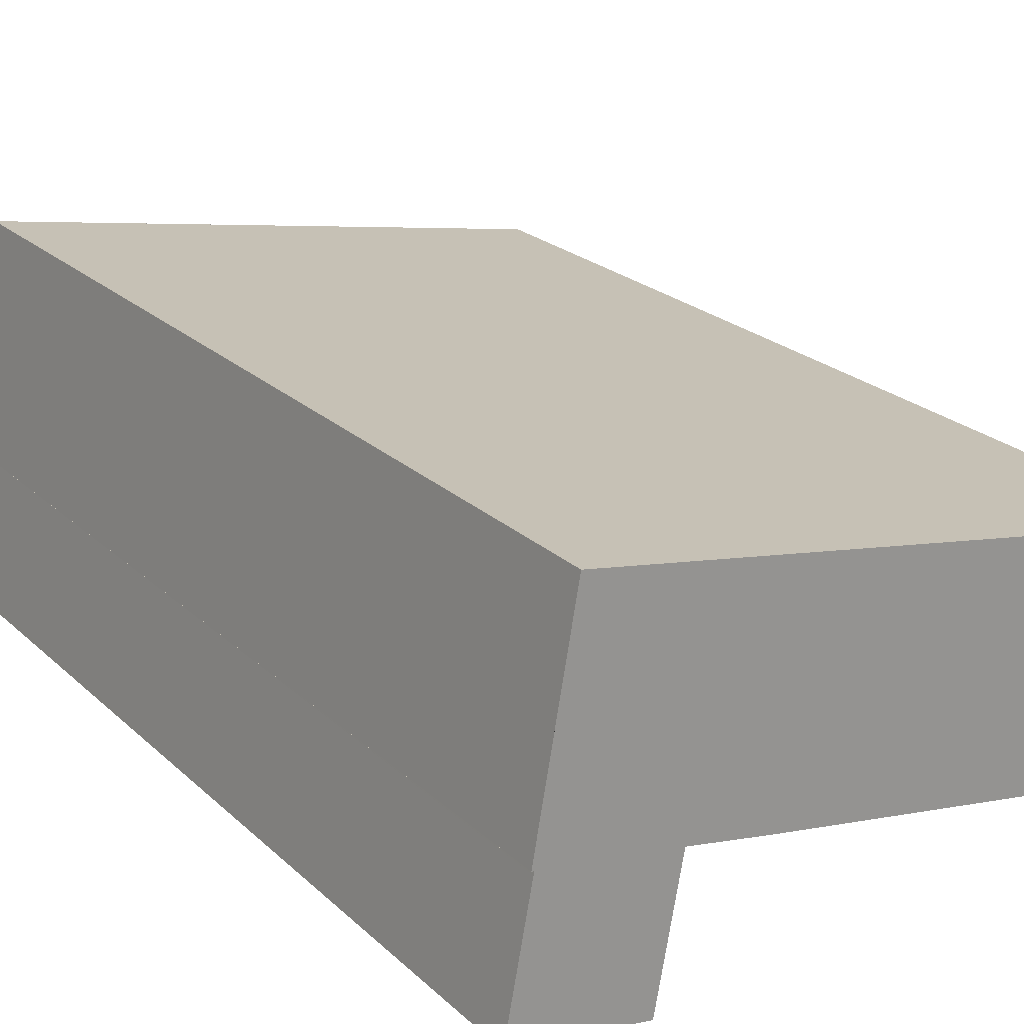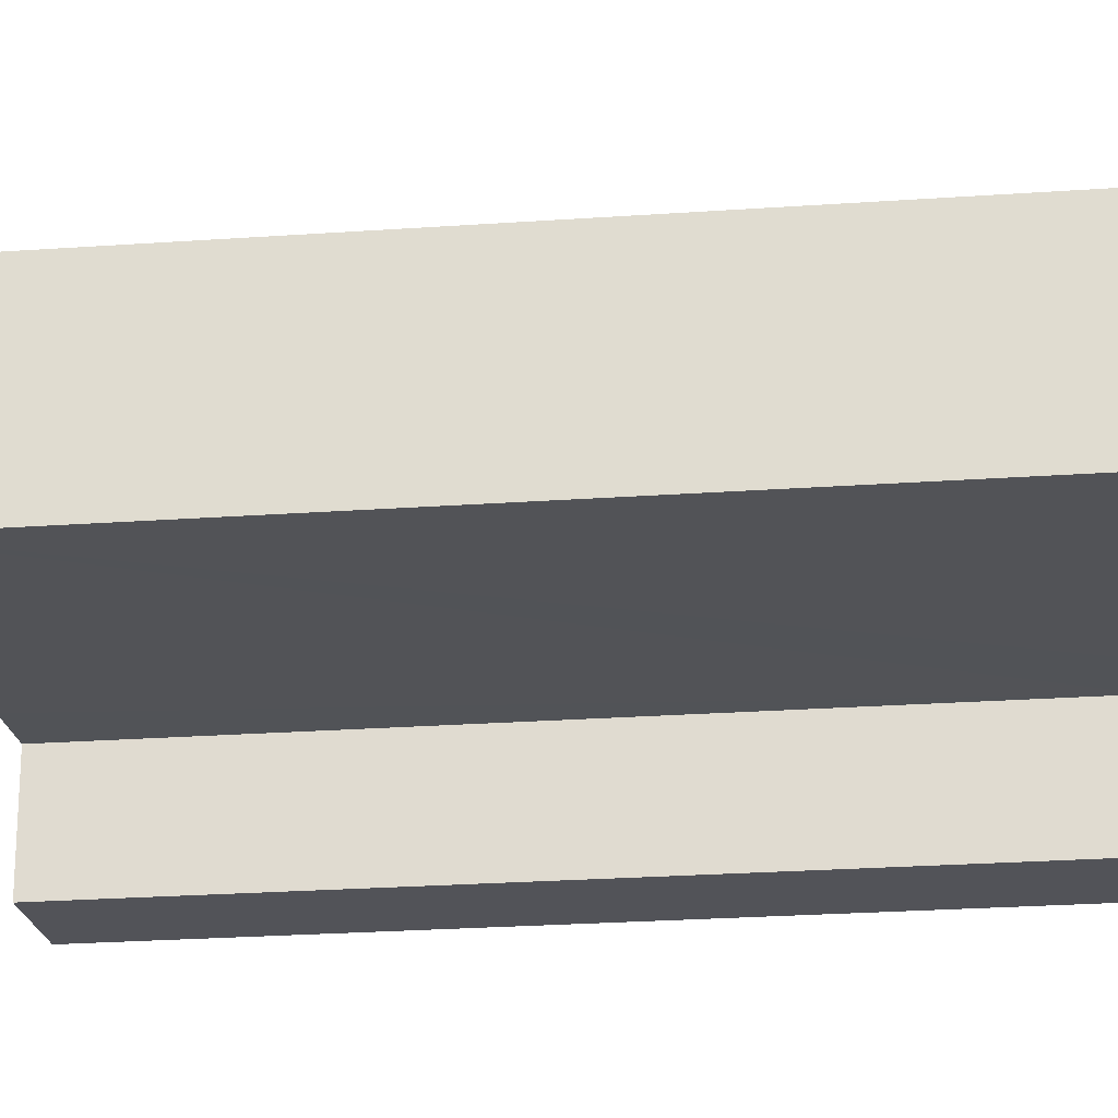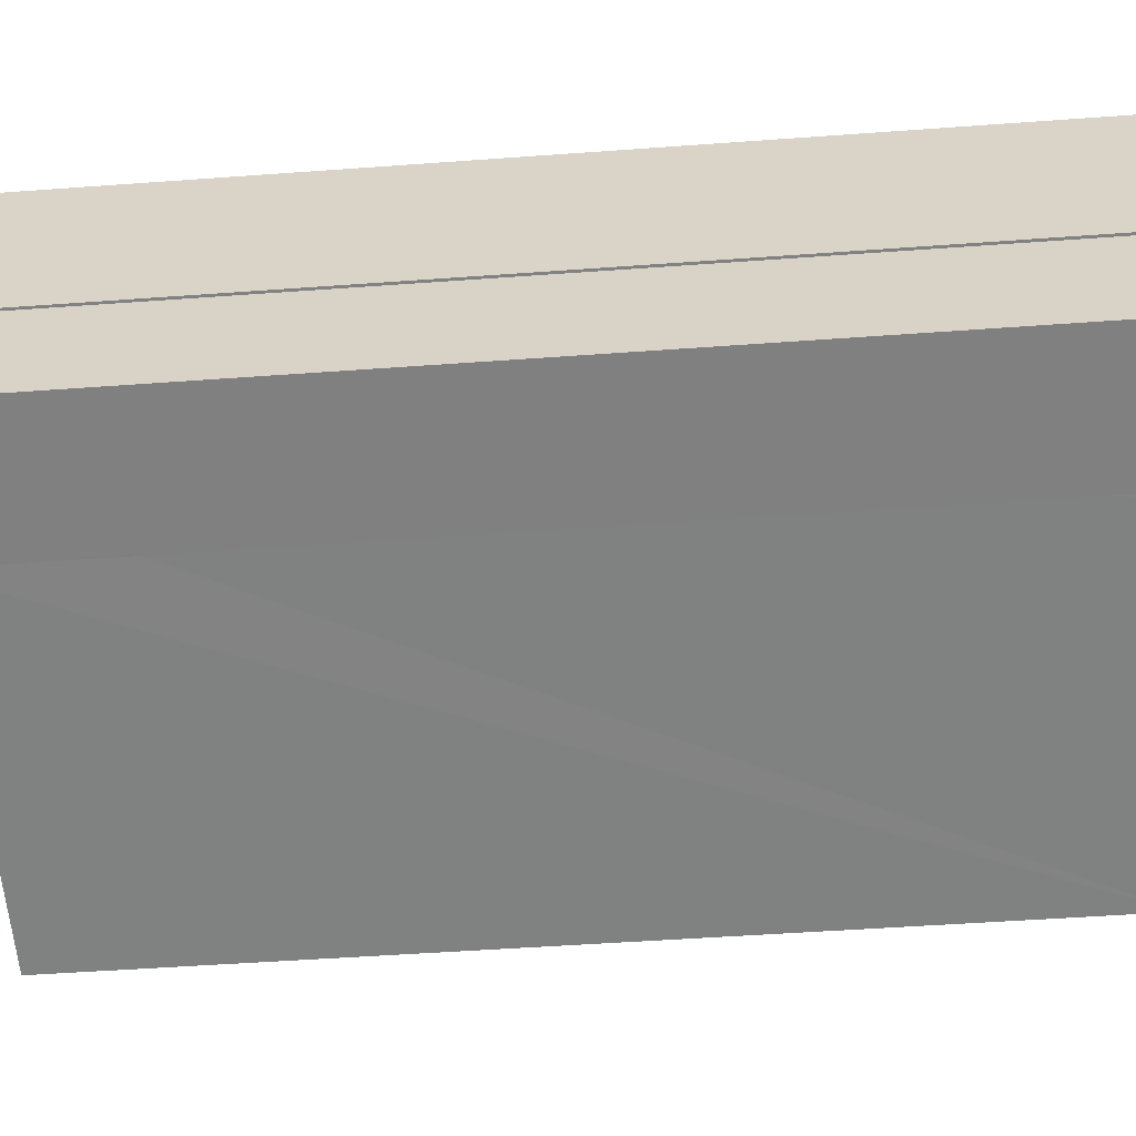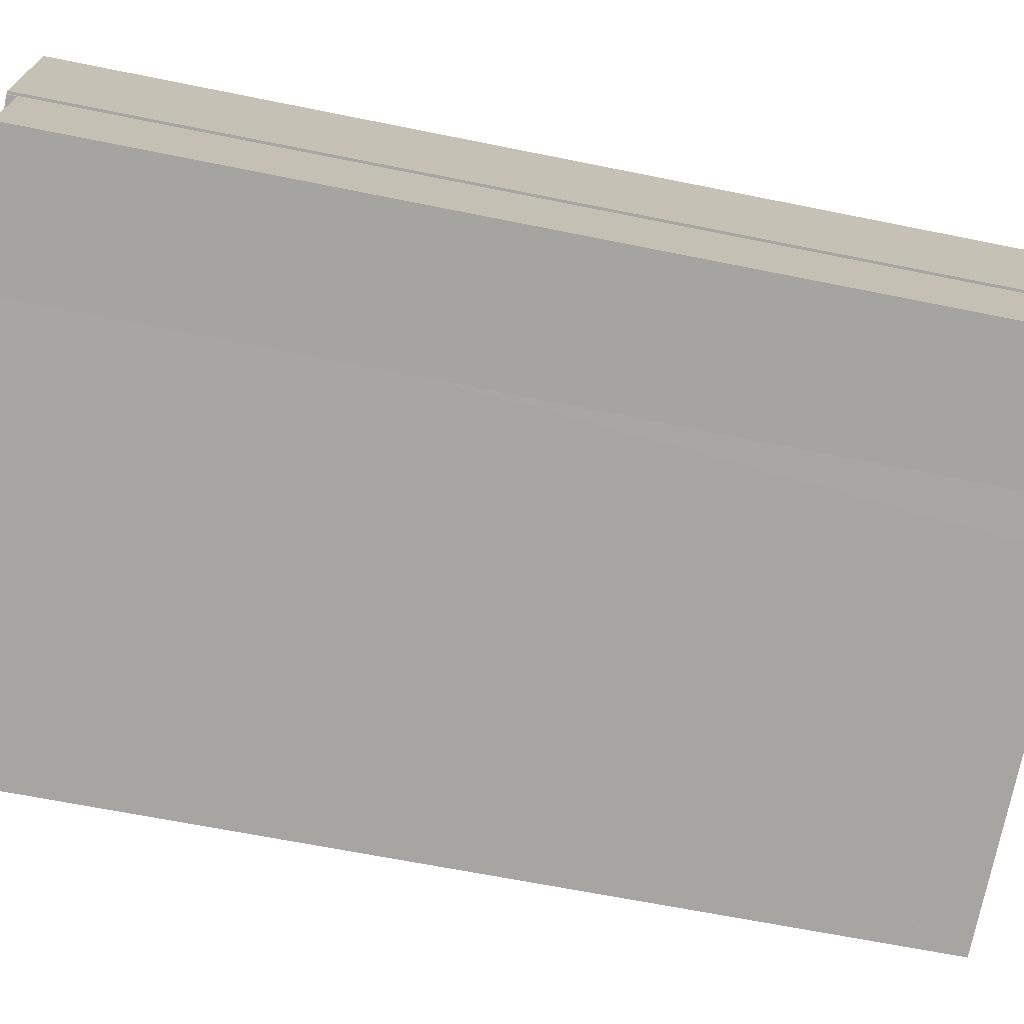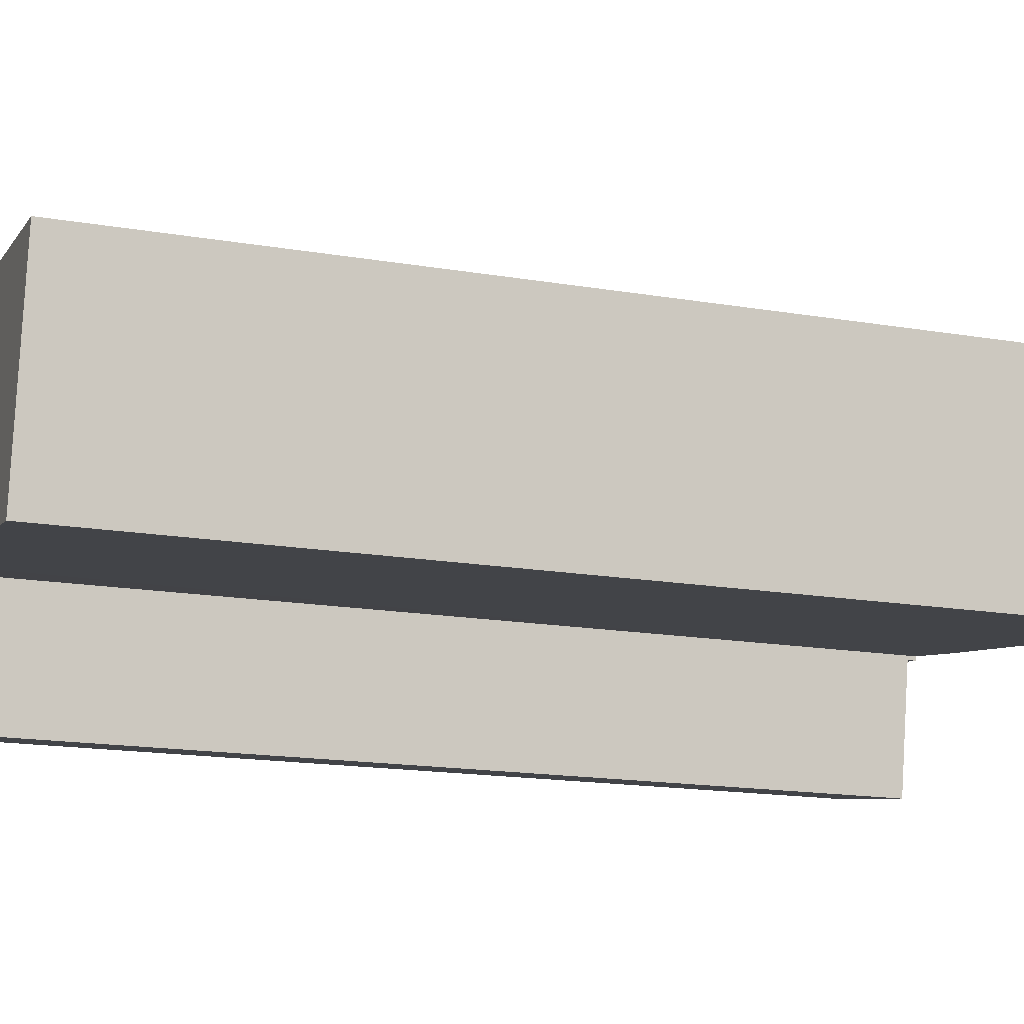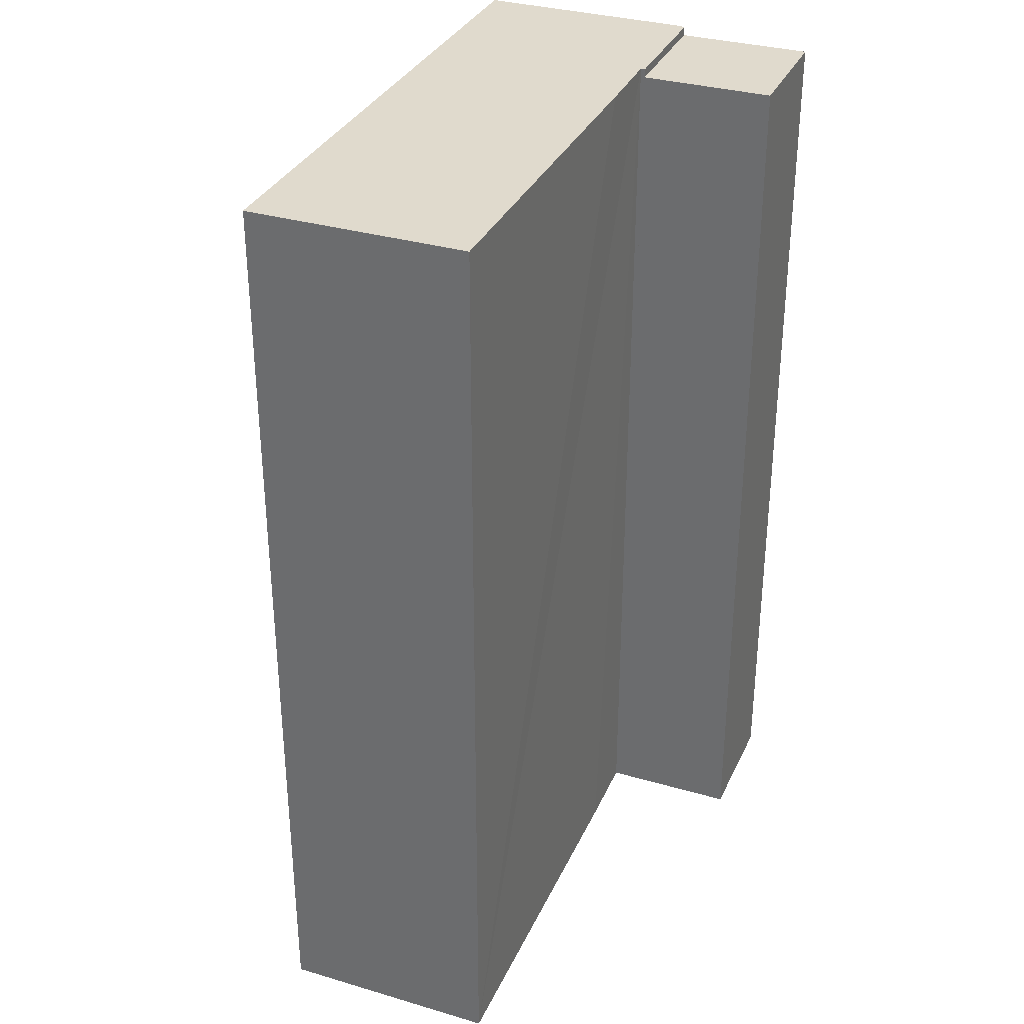
<metadata>
{"format":"obj","ext":"obj","renderer":"f3d","projection":"perspective","resolution":1024,"background":"white","views":[{"elev":23.1,"azim":-33.8,"up":"+Z"},{"elev":-32.9,"azim":95.1,"up":"+Z"},{"elev":-49.9,"azim":-85.4,"up":"+Z"},{"elev":-63.2,"azim":-101.7,"up":"+Z"},{"elev":-17.2,"azim":71.4,"up":"+Z"},{"elev":33.1,"azim":122.3,"up":"+Y"}]}
</metadata>
<code>
v  0.047 44.02 0.251
v  6.15 44.02 -1.109
v  0 44.02 2.696e-15
v  7.298 44.02 5.116
v  0.112 44.02 0.592
v  1.184 44.02 6.243
v  0 0 0
v  1.184 -3.823e-16 6.243
v  0.047 -1.537e-17 0.251
v  0.112 -3.625e-17 0.592
v  7.298 -3.133e-16 5.116
v  6.15 6.791e-17 -1.109
v  1.184 44.44 6.243
v  7.334 44.44 5.313
v  7.298 44.44 5.116
v  1.196 44.44 6.306
v  1.211 44.44 6.387
v  28.54 44.44 1.335
v  28.66 44.44 1.554
v  28.62 44.44 1.321
v  27.01 44.44 1.618
v  13.63 44.44 4.099
v  30.45 44.44 11.52
v  11.11 44.44 4.567
v  1.098 44.44 6.409
v  1.141 44.44 6.648
v  2.93 44.44 16.59
v  9.293 44.44 15.42
v  30.45 -7.055e-16 11.52
v  28.62 -8.089e-17 1.321
v  28.66 -9.516e-17 1.554
v  7.334 -3.253e-16 5.313
v  27.01 -9.907e-17 1.618
v  11.11 -2.796e-16 4.567
v  28.54 -8.175e-17 1.335
v  13.63 -2.51e-16 4.099
v  1.211 -3.911e-16 6.387
v  1.098 -3.924e-16 6.409
v  1.196 -3.861e-16 6.306
v  2.93 -1.016e-15 16.59
v  1.141 -4.071e-16 6.648
v  9.293 -9.441e-16 15.42
g defaultobject
f 1 2 3
f 2 1 4
f 4 1 5
f 4 5 6
f 7 1 3
f 1 7 5
f 5 7 6
f 6 7 8
f 8 7 9
f 8 9 10
f 8 4 6
f 4 8 11
f 11 2 4
f 2 11 12
f 12 3 2
f 3 12 7
f 8 12 11
f 12 8 10
f 12 10 9
f 12 9 7
f 13 14 15
f 14 13 16
f 14 16 17
f 18 19 20
f 19 18 21
f 19 21 22
f 19 22 23
f 23 22 24
f 23 24 14
f 23 14 17
f 23 17 25
f 23 25 26
f 23 26 27
f 23 27 28
f 29 19 23
f 19 29 20
f 20 29 30
f 30 29 31
f 32 15 14
f 15 32 11
f 30 18 20
f 18 30 21
f 21 30 22
f 22 30 24
f 24 30 14
f 14 30 33
f 14 33 34
f 14 34 32
f 33 30 35
f 34 33 36
f 11 13 15
f 13 11 8
f 37 25 17
f 25 37 38
f 8 16 13
f 16 8 17
f 17 8 37
f 37 8 39
f 38 26 25
f 26 38 27
f 27 38 40
f 40 38 41
f 28 29 23
f 29 28 27
f 29 27 42
f 42 27 40
f 11 39 8
f 39 11 37
f 37 41 38
f 41 37 40
f 40 37 42
f 42 37 32
f 32 37 11
f 42 32 34
f 42 34 29
f 29 34 36
f 29 36 33
f 29 33 35
f 29 35 30
f 29 30 31

</code>
